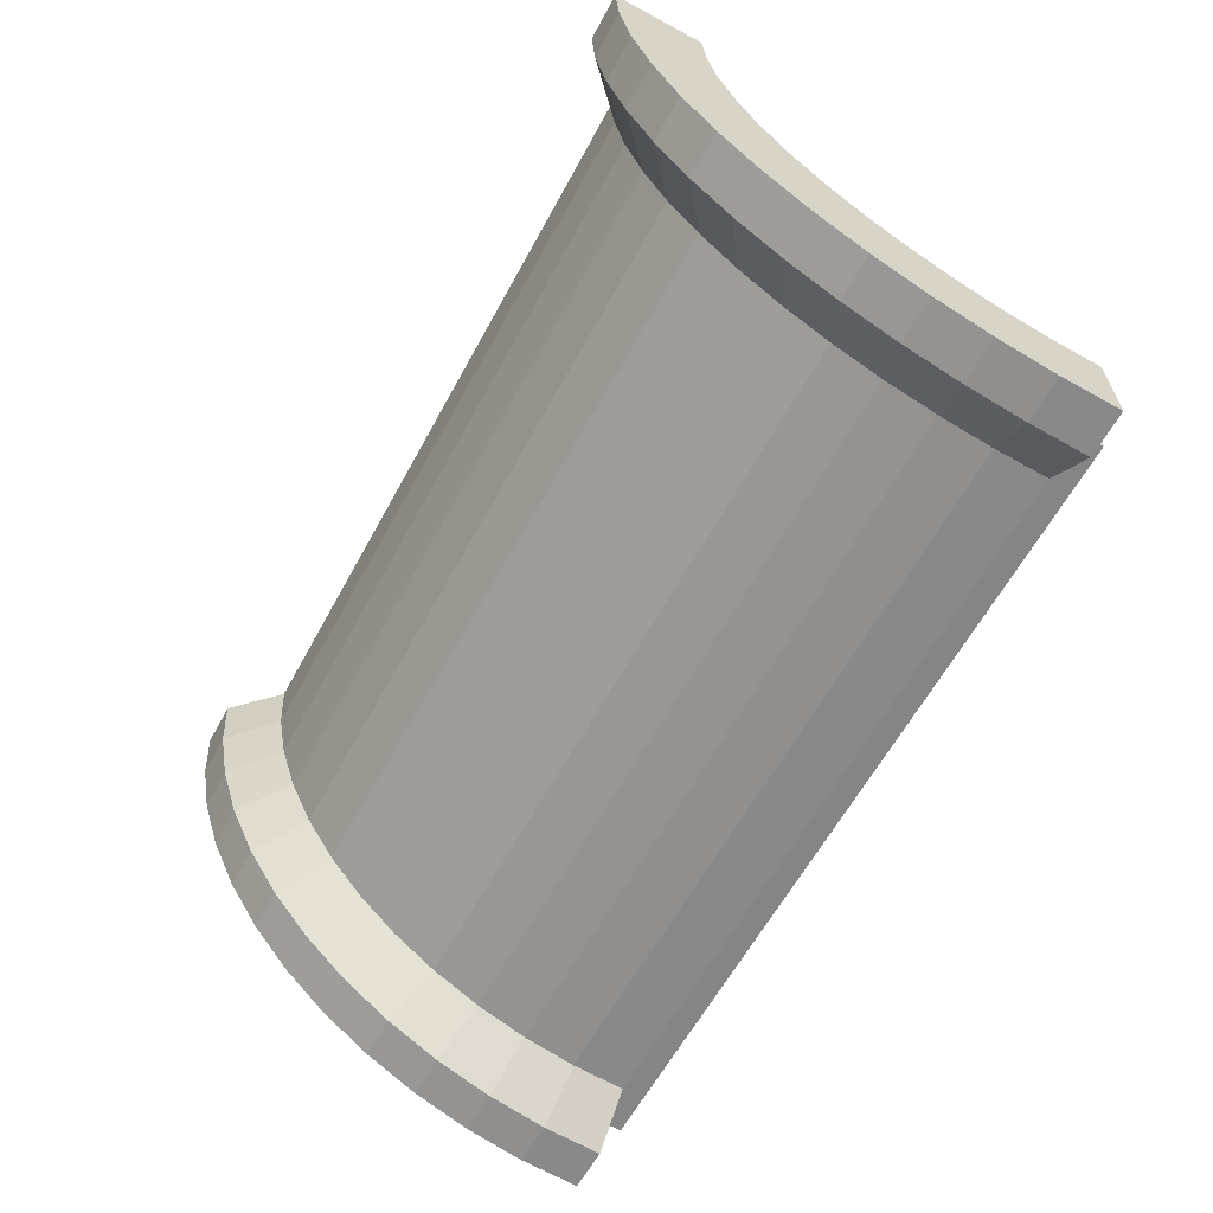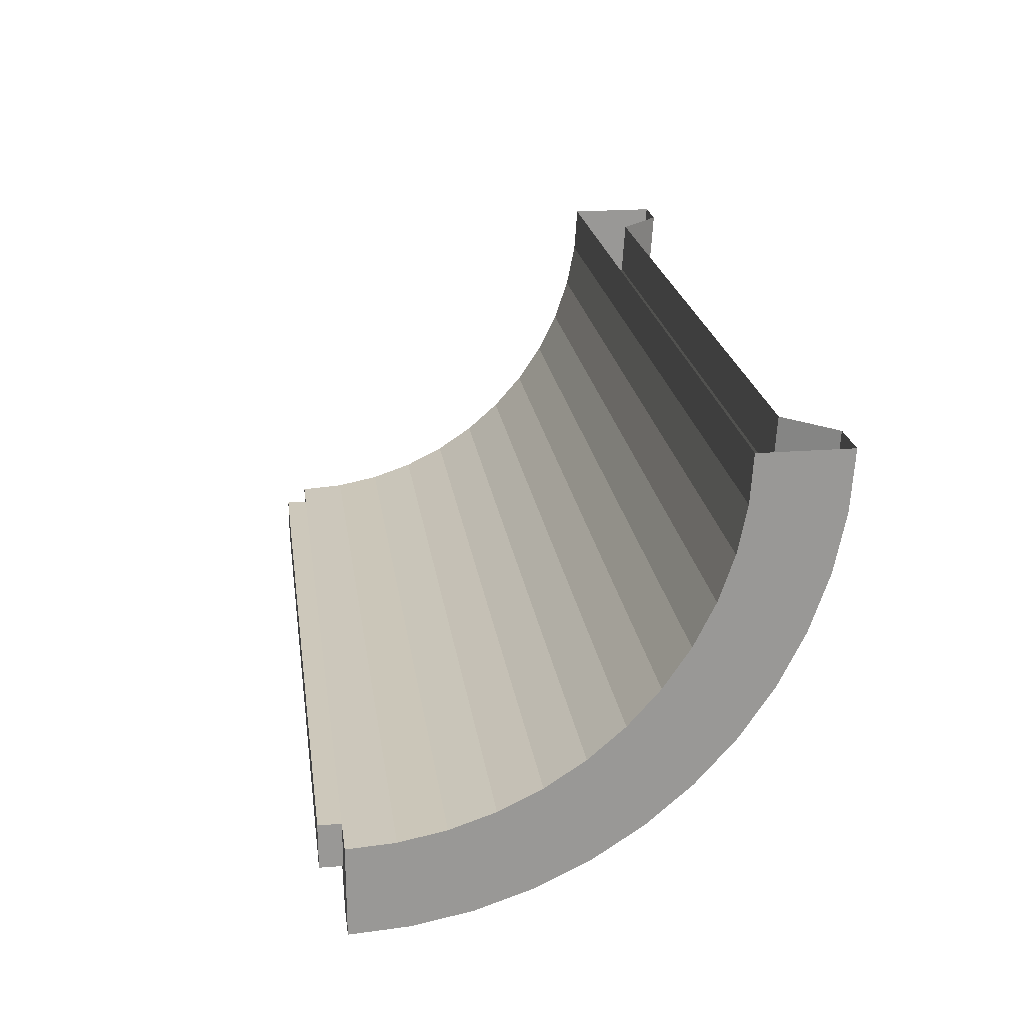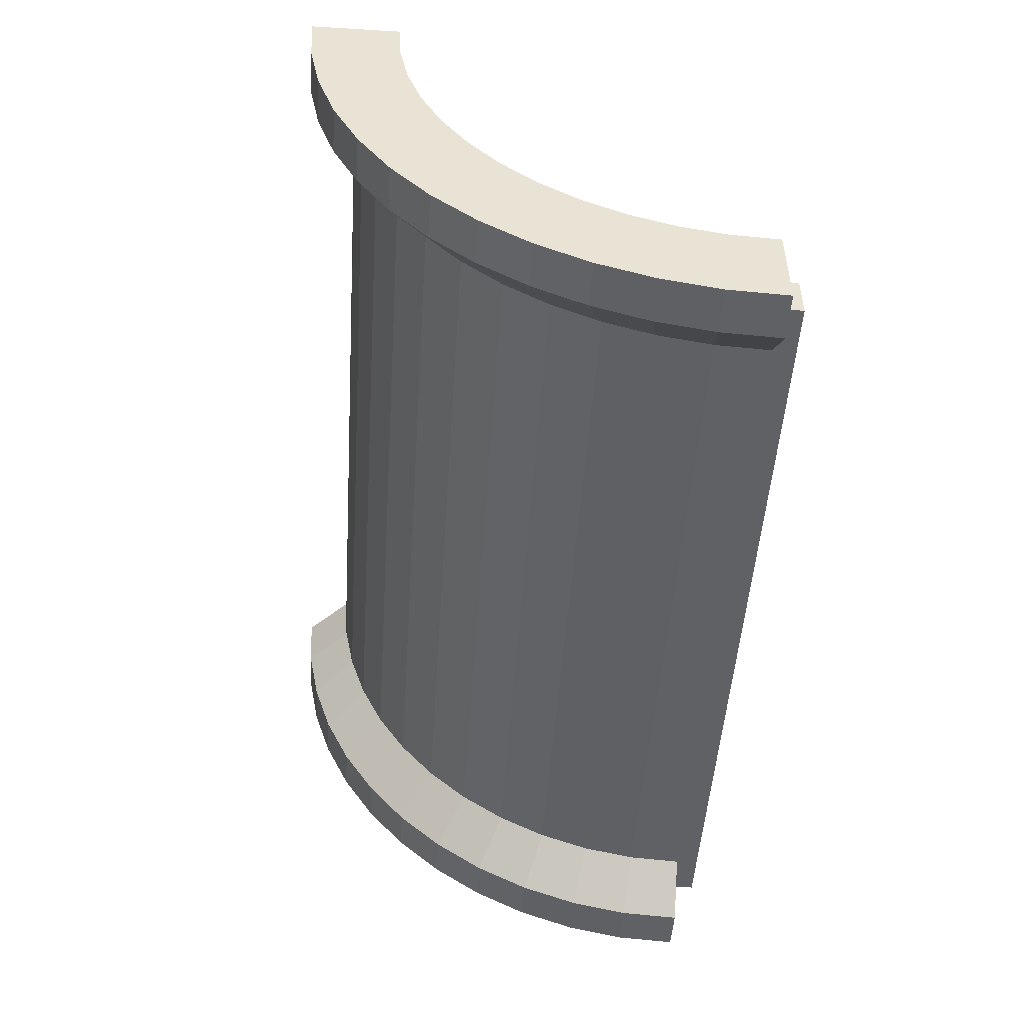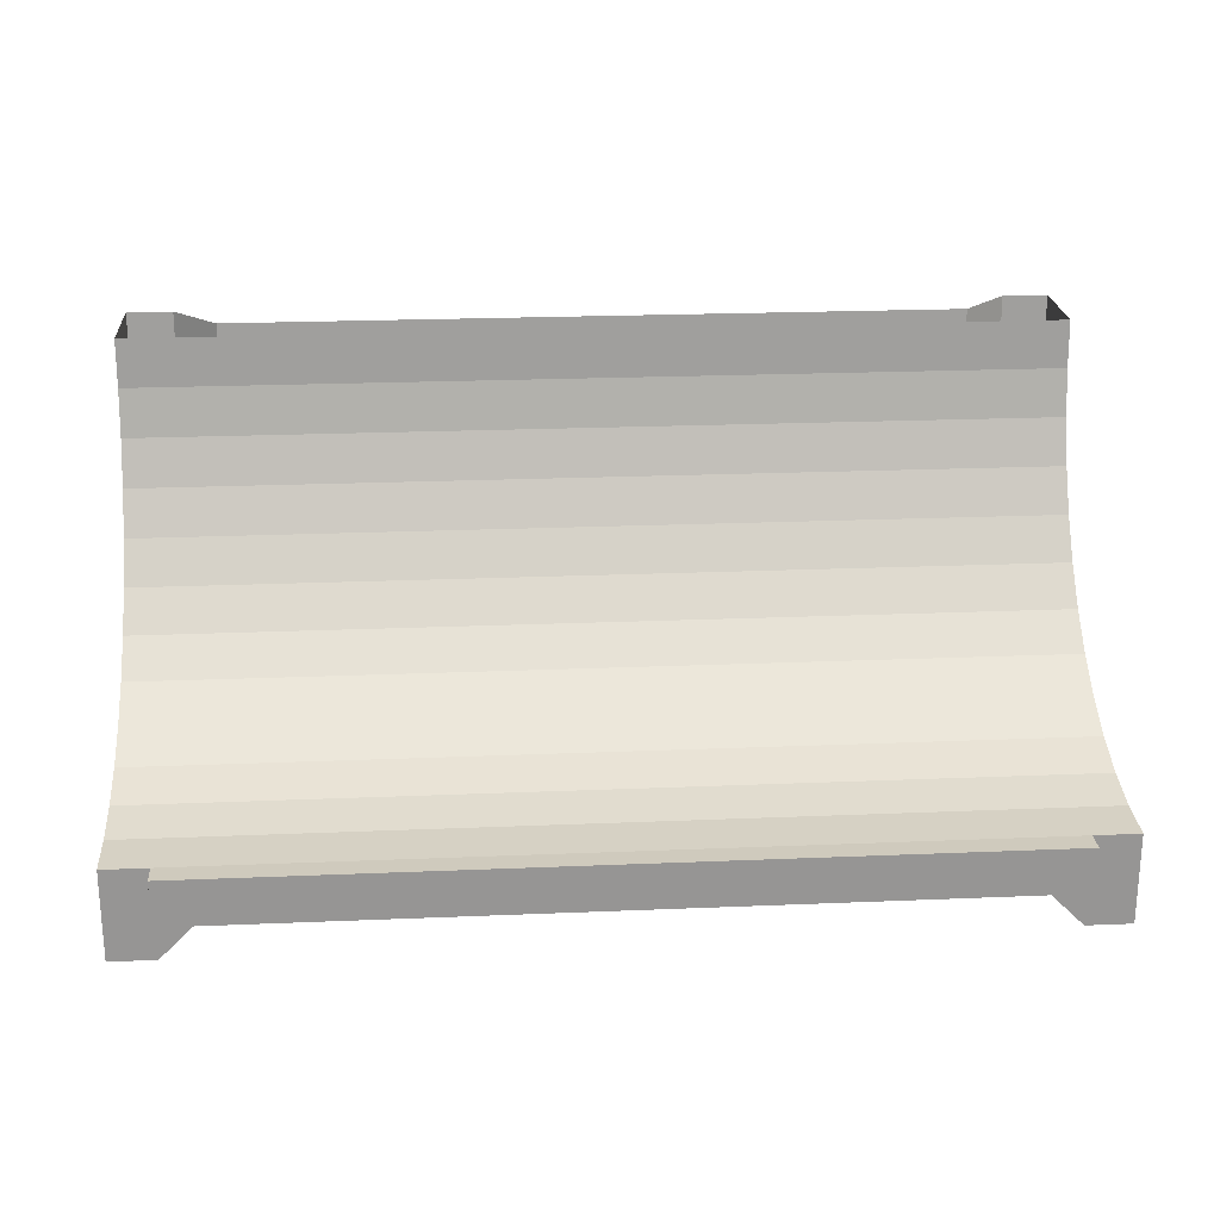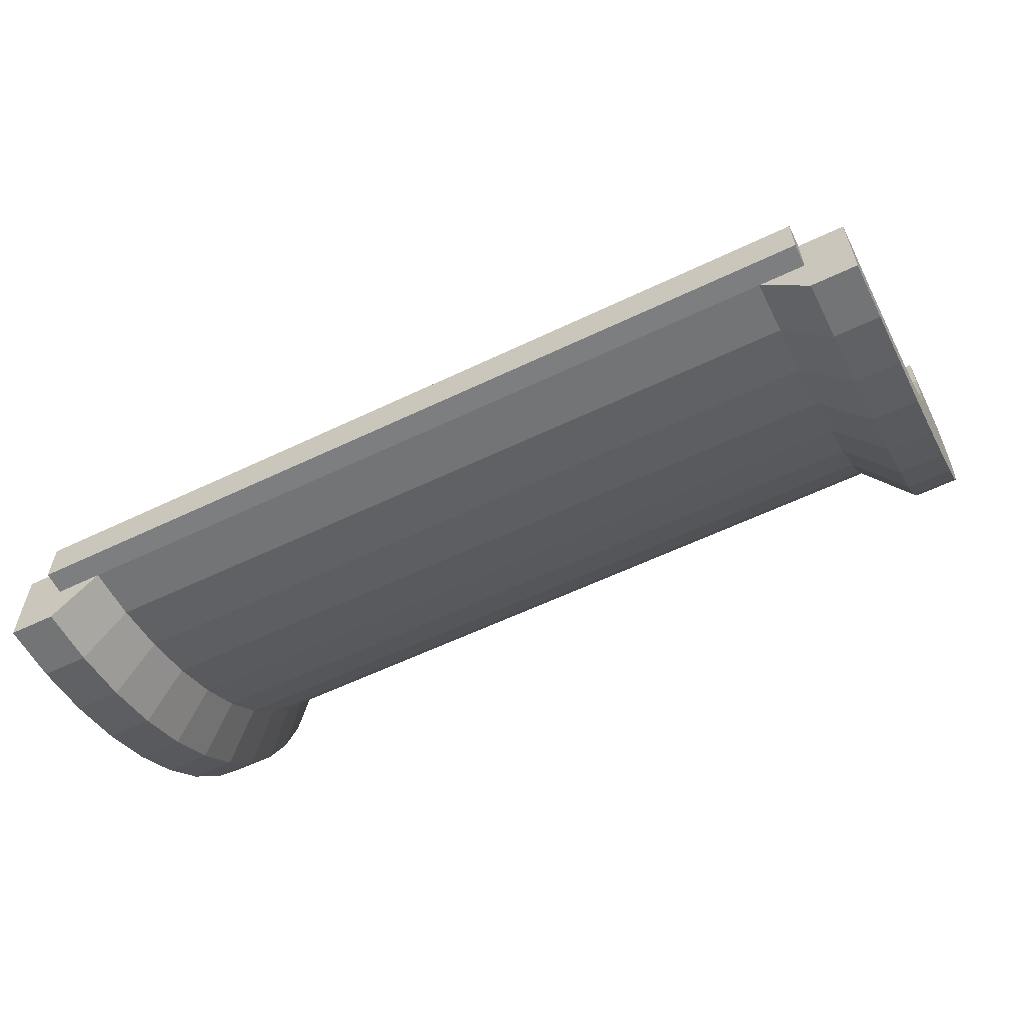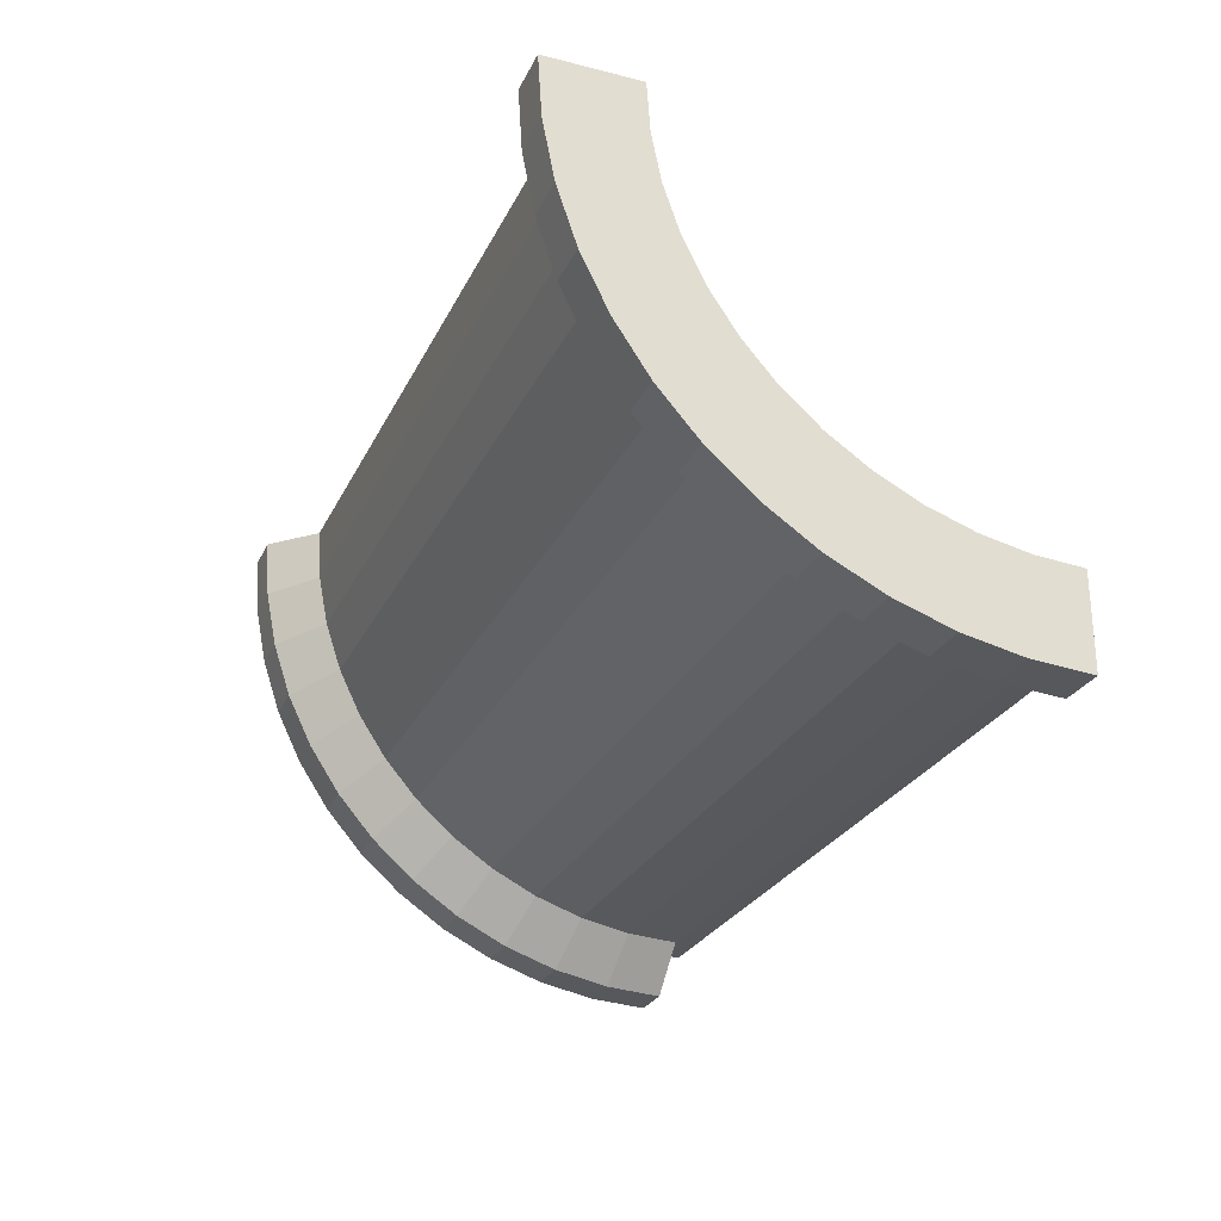
<metadata>
{"format":"obj","ext":"obj","renderer":"f3d","projection":"perspective","resolution":1024,"background":"white","views":[{"elev":-61.9,"azim":-118.6,"up":"+Z"},{"elev":21.9,"azim":82.1,"up":"+Z"},{"elev":-49.8,"azim":-93.8,"up":"+Z"},{"elev":22.8,"azim":-4.1,"up":"+Z"},{"elev":-59.3,"azim":26.2,"up":"+Z"},{"elev":-26.6,"azim":-111.4,"up":"+Z"}]}
</metadata>
<code>
o NonLinearCurve4
g NonLinearCurve4
v 0 0 0
v -3.725e-09 0.6526 0.04278
v -0.5 0 -5.96e-08
v -0.5 0.6526 0.04278
v -1.49e-08 1.294 0.1704
v -0.5 1.294 0.1704
v -5.96e-08 1.913 0.3806
v -0.5 1.913 0.3806
v -5.96e-08 2.5 0.6699
v -0.5 2.5 0.6699
v -1.192e-07 3.044 1.033
v -0.5 3.044 1.033
v -1.192e-07 3.536 1.464
v -0.5 3.536 1.464
v -2.384e-07 3.967 1.956
v -0.5 3.967 1.956
v -2.384e-07 4.33 2.5
v -0.5 4.33 2.5
v -4.768e-07 4.619 3.087
v -0.5 4.619 3.087
v -4.768e-07 4.83 3.706
v -0.5 4.83 3.706
v -4.768e-07 4.957 4.347
v -0.5 4.957 4.347
v -4.768e-07 5 5
v -0.5 5 5
v -0.5 0 0.5
v -0.5 0.5874 0.5385
v 0.5 0.5874 0.5385
v 0.5 0 0.5
v -0.5 1.165 0.6533
v 0.5 1.165 0.6533
v -0.5 1.722 0.8425
v 0.5 1.722 0.8425
v -0.5 2.25 1.103
v 0.5 2.25 1.103
v -0.5 2.739 1.43
v 0.5 2.739 1.43
v -0.5 3.182 1.818
v 0.5 3.182 1.818
v -0.5 3.57 2.261
v 0.5 3.57 2.261
v -0.5 3.897 2.75
v 0.5 3.897 2.75
v -0.5 4.157 3.278
v 0.5 4.157 3.278
v -0.5 4.347 3.835
v 0.5 4.347 3.835
v -0.5 4.462 4.413
v 0.5 4.462 4.413
v -0.5 4.5 5
v 0.5 4.5 5
v 8.5 0 0.5
v 8.5 0.5874 0.5385
v 0.5 0.5874 0.5385
v 8.5 0.5221 1.034
v 8.5 0 1
v 0.5 0.5221 1.034
v 0.5 0 1
v 8.5 1.165 0.6534
v 8.5 1.035 1.136
v 0.5 1.035 1.136
v 8.5 1.722 0.8426
v 8.5 1.531 1.305
v 0.5 1.531 1.305
v 8.5 2.25 1.103
v 8.5 2 1.536
v 0.5 2 1.536
v 8.5 2.739 1.43
v 8.5 2.435 1.827
v 0.5 2.435 1.827
v 8.5 3.182 1.818
v 8.5 2.828 2.172
v 0.5 2.828 2.172
v 8.5 3.57 2.261
v 8.5 3.173 2.565
v 0.5 3.173 2.565
v 8.5 3.897 2.75
v 8.5 3.464 3
v 0.5 3.464 3
v 8.5 4.157 3.278
v 8.5 3.696 3.469
v 0.5 3.696 3.469
v 8.5 4.347 3.835
v 8.5 3.864 3.965
v 0.5 3.864 3.965
v 8.5 4.462 4.413
v 8.5 3.966 4.478
v 0.5 3.966 4.478
v 8.5 4.5 5
v 8.5 4 5
v 0.5 4 5
v 9.5 0.5874 0.5385
v 9.5 0 0.5
v 9.5 0.5221 1.034
v 9.5 0 1
v -0.5 0.5874 0.5385
v -0.5 0.5221 1.034
v -0.5 1.035 1.136
v 9.5 1.165 0.6534
v 9.5 1.035 1.136
v -0.5 1.531 1.305
v 9.5 1.722 0.8426
v 9.5 1.531 1.305
v -0.5 2 1.536
v 9.5 2.25 1.103
v 9.5 2 1.536
v -0.5 2.435 1.827
v 9.5 2.739 1.43
v 9.5 2.435 1.827
v -0.5 2.828 2.172
v 9.5 3.182 1.818
v 9.5 2.828 2.172
v -0.5 3.173 2.565
v 9.5 3.57 2.261
v 9.5 3.173 2.565
v -0.5 3.464 3
v 9.5 3.897 2.75
v 9.5 3.464 3
v -0.5 3.696 3.469
v 9.5 4.157 3.278
v 9.5 3.696 3.469
v -0.5 3.864 3.965
v 9.5 4.347 3.835
v 9.5 3.864 3.965
v -0.5 3.966 4.478
v 9.5 4.462 4.413
v 9.5 3.966 4.478
v -0.5 4 5
v 9.5 4.5 5
v 9.5 4 5
v 9.5 0 2.861e-05
v 9.5 0.6526 0.0428
v 9 0 2.766e-05
v 9 0.6526 0.04281
v 9.5 1.294 0.1704
v 9 1.294 0.1704
v 9.5 1.913 0.3806
v 9 1.913 0.3806
v 9.5 2.5 0.6699
v 9 2.5 0.6699
v 9.5 3.044 1.033
v 9 3.044 1.033
v 9.5 3.536 1.464
v 9 3.536 1.464
v 9.5 3.967 1.956
v 9 3.967 1.956
v 9.5 4.33 2.5
v 9 4.33 2.5
v 9.5 4.619 3.087
v 9 4.619 3.087
v 9.5 4.83 3.706
v 9 4.83 3.706
v 9.5 4.957 4.347
v 9 4.957 4.347
v 9.5 5 5
v 9 5 5
v 8.5 0 0.5
v 8.5 0.5874 0.5385
v 8.5 1.165 0.6534
v 8.5 1.722 0.8426
v 8.5 2.25 1.103
v 8.5 2.739 1.43
v 8.5 3.182 1.818
v 8.5 3.57 2.261
v 8.5 3.897 2.75
v 8.5 4.157 3.278
v 8.5 4.347 3.835
v 8.5 4.462 4.413
v 8.5 4.5 5
v 0.5 -0.25 0.5
v 8.5 -0.25 0.5
v 0.5 -0.25 1
v 8.5 -0.25 1
v -0.0001023 0 0.5
v -0.0001023 0 1
v -0.0001023 -0.25 0.5
v -0.0001023 -0.25 1
v 9 0 1
v 9 0 0.5
v 9 -0.25 1
v 9 -0.25 0.5
v 9 0 0.5
v 9 0 0.75
v 9.5 0 0.75
v -0.5 0 0.5
v -0.5 0 1
v -0.5 0 0.75
v -4.694e-06 0 0.75
f 56 179 95
f 56 57 179
f 179 96 95
f 94 183 134
f 132 94 134
f 134 183 158
f 94 185 184
f 183 94 184
f 185 96 179
f 184 185 179
f 188 187 98
f 97 188 98
f 97 186 188
f 98 176 58
f 187 176 98
f 176 59 58
f 1 30 175
f 1 175 3
f 175 27 3
f 27 189 188
f 27 175 189
f 176 187 188
f 189 176 188
f 4 2 1
f 1 3 4
f 6 5 2
f 2 4 6
f 8 7 5
f 5 6 8
f 10 9 7
f 7 8 10
f 12 11 9
f 9 10 12
f 14 13 11
f 11 12 14
f 16 15 13
f 13 14 16
f 18 17 15
f 15 16 18
f 20 19 17
f 17 18 20
f 22 21 19
f 19 20 22
f 24 23 21
f 21 22 24
f 26 25 23
f 23 24 26
f 28 4 3
f 3 27 28
f 30 1 2
f 2 29 30
f 31 6 4
f 4 28 31
f 29 2 5
f 5 32 29
f 33 8 6
f 6 31 33
f 32 5 7
f 7 34 32
f 35 10 8
f 8 33 35
f 34 7 9
f 9 36 34
f 37 12 10
f 10 35 37
f 36 9 11
f 11 38 36
f 39 14 12
f 12 37 39
f 38 11 13
f 13 40 38
f 41 16 14
f 14 39 41
f 40 13 15
f 15 42 40
f 43 18 16
f 16 41 43
f 42 15 17
f 17 44 42
f 45 20 18
f 18 43 45
f 44 17 19
f 19 46 44
f 47 22 20
f 20 45 47
f 46 19 21
f 21 48 46
f 49 24 22
f 22 47 49
f 48 21 23
f 23 50 48
f 51 26 24
f 24 49 51
f 50 23 25
f 25 52 50
f 96 94 93
f 93 95 96
f 99 31 97
f 97 98 99
f 95 93 100
f 100 101 95
f 102 33 31
f 31 99 102
f 101 100 103
f 103 104 101
f 105 35 33
f 33 102 105
f 104 103 106
f 106 107 104
f 108 37 35
f 35 105 108
f 107 106 109
f 109 110 107
f 111 39 37
f 37 108 111
f 110 109 112
f 112 113 110
f 114 41 39
f 39 111 114
f 113 112 115
f 115 116 113
f 117 43 41
f 41 114 117
f 116 115 118
f 118 119 116
f 120 45 43
f 43 117 120
f 119 118 121
f 121 122 119
f 123 47 45
f 45 120 123
f 122 121 124
f 124 125 122
f 126 49 47
f 47 123 126
f 125 124 127
f 127 128 125
f 129 51 49
f 49 126 129
f 128 127 130
f 130 131 128
f 98 58 62
f 62 99 98
f 99 62 65
f 65 102 99
f 102 65 68
f 68 105 102
f 105 68 71
f 71 108 105
f 108 71 74
f 74 111 108
f 111 74 77
f 77 114 111
f 114 77 80
f 80 117 114
f 117 80 83
f 83 120 117
f 120 83 86
f 86 123 120
f 123 86 89
f 89 126 123
f 126 89 92
f 92 129 126
f 101 61 56
f 56 95 101
f 104 64 61
f 61 101 104
f 107 67 64
f 64 104 107
f 110 70 67
f 67 107 110
f 113 73 70
f 70 110 113
f 116 76 73
f 73 113 116
f 119 79 76
f 76 116 119
f 122 82 79
f 79 119 122
f 125 85 82
f 82 122 125
f 128 88 85
f 85 125 128
f 131 91 88
f 88 128 131
f 135 133 132
f 132 134 135
f 137 136 133
f 133 135 137
f 139 138 136
f 136 137 139
f 141 140 138
f 138 139 141
f 143 142 140
f 140 141 143
f 145 144 142
f 142 143 145
f 147 146 144
f 144 145 147
f 149 148 146
f 146 147 149
f 151 150 148
f 148 149 151
f 153 152 150
f 150 151 153
f 155 154 152
f 152 153 155
f 157 156 154
f 154 155 157
f 159 135 134
f 134 158 159
f 94 132 133
f 133 93 94
f 160 137 135
f 135 159 160
f 93 133 136
f 136 100 93
f 161 139 137
f 137 160 161
f 100 136 138
f 138 103 100
f 162 141 139
f 139 161 162
f 103 138 140
f 140 106 103
f 163 143 141
f 141 162 163
f 106 140 142
f 142 109 106
f 164 145 143
f 143 163 164
f 109 142 144
f 144 112 109
f 165 147 145
f 145 164 165
f 112 144 146
f 146 115 112
f 166 149 147
f 147 165 166
f 115 146 148
f 148 118 115
f 167 151 149
f 149 166 167
f 118 148 150
f 150 121 118
f 168 153 151
f 151 167 168
f 121 150 152
f 152 124 121
f 169 155 153
f 153 168 169
f 124 152 154
f 154 127 124
f 170 157 155
f 155 169 170
f 127 154 156
f 156 130 127
f 58 59 57 56
f 62 58 56 61
f 65 62 61 64
f 68 65 64 67
f 71 68 67 70
f 74 71 70 73
f 77 74 73 76
f 80 77 76 79
f 83 80 79 82
f 86 83 82 85
f 89 86 85 88
f 92 89 88 91
f 30 55 54 53
f 55 32 60 54
f 32 34 63 60
f 34 36 66 63
f 36 38 69 66
f 38 40 72 69
f 40 42 75 72
f 42 44 78 75
f 44 46 81 78
f 46 48 84 81
f 48 50 87 84
f 50 52 90 87
f 174 173 171 172
f 172 171 30 53
f 177 178 176 175
f 173 174 57 59
f 181 182 180 179
f 181 179 57 174
f 180 182 172 53
f 182 181 174 172
f 177 175 30 171
f 176 178 173 59
f 178 177 171 173

</code>
